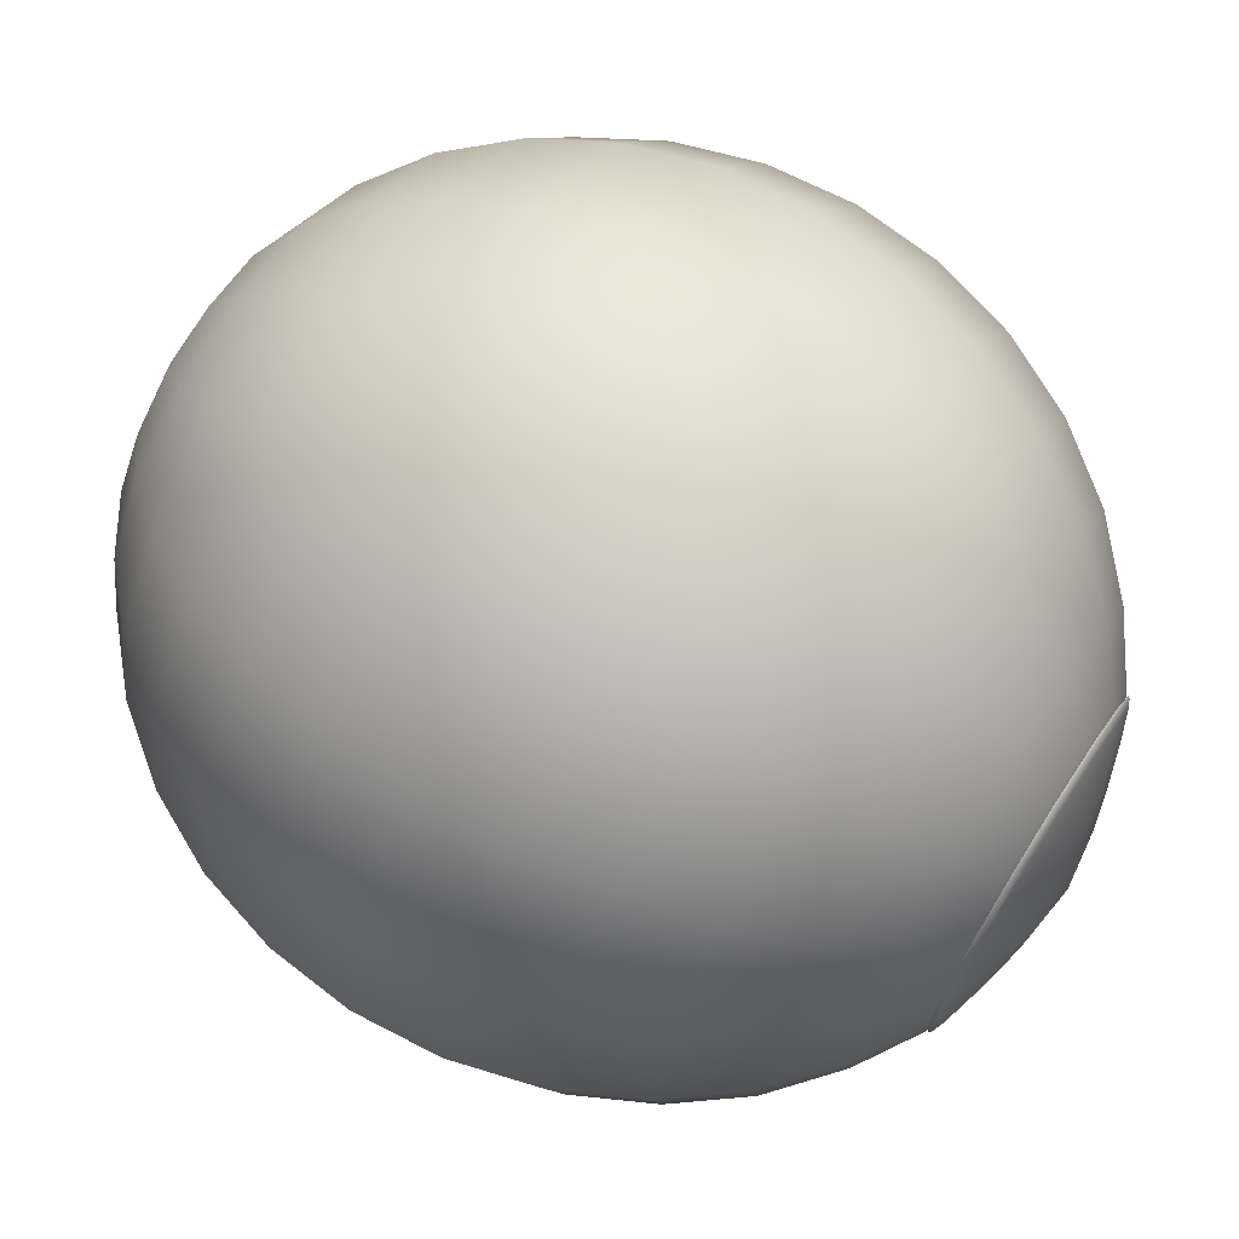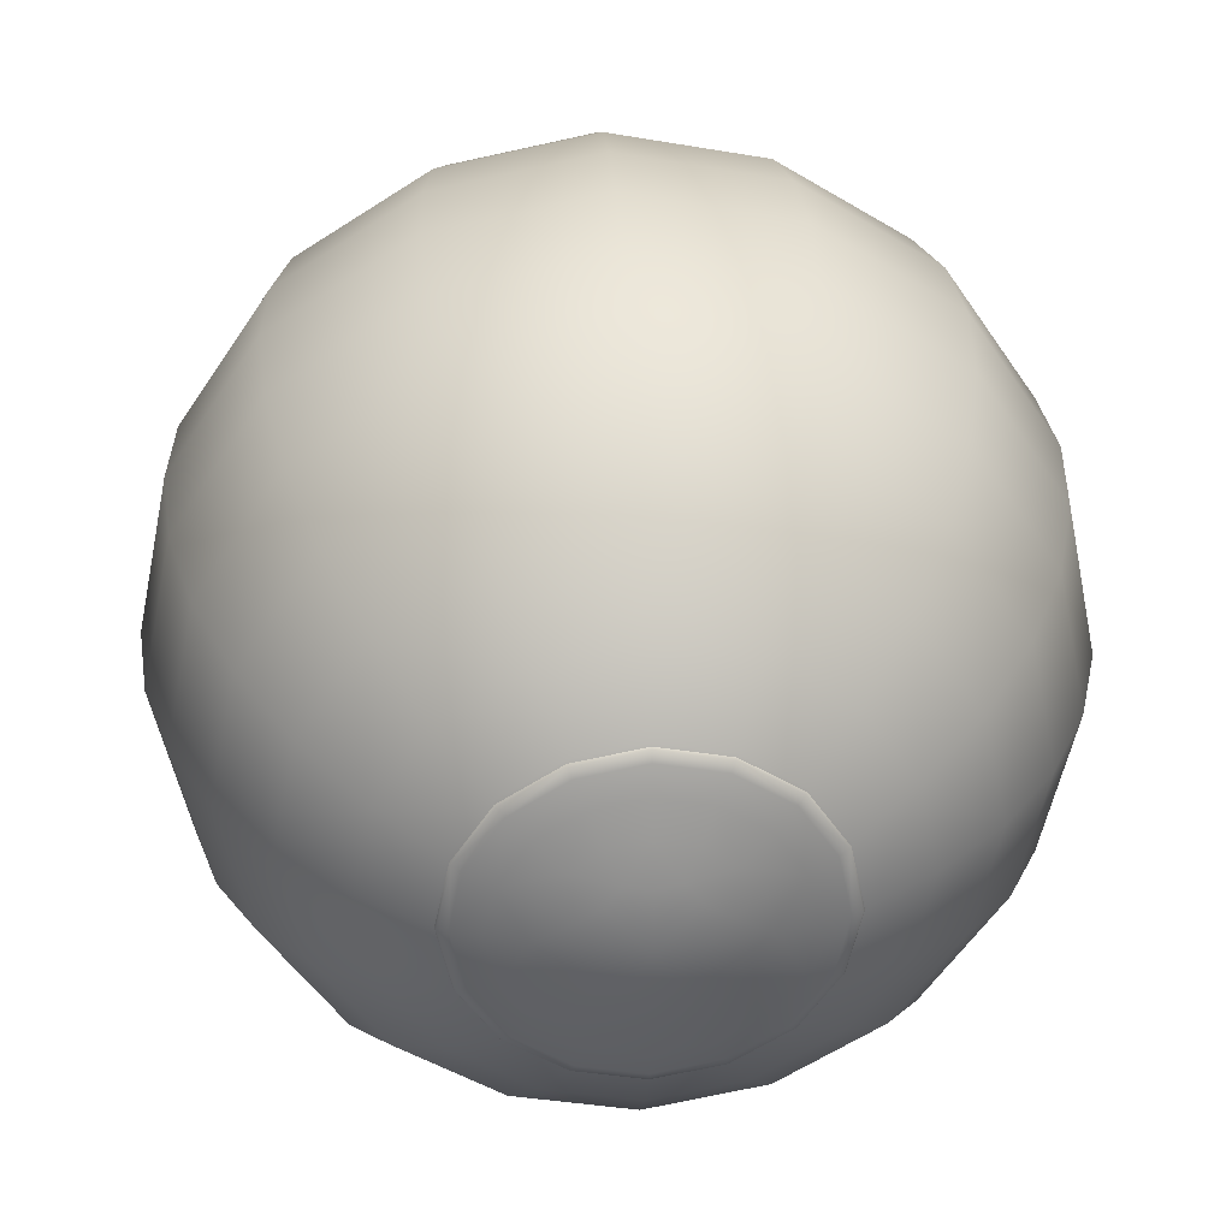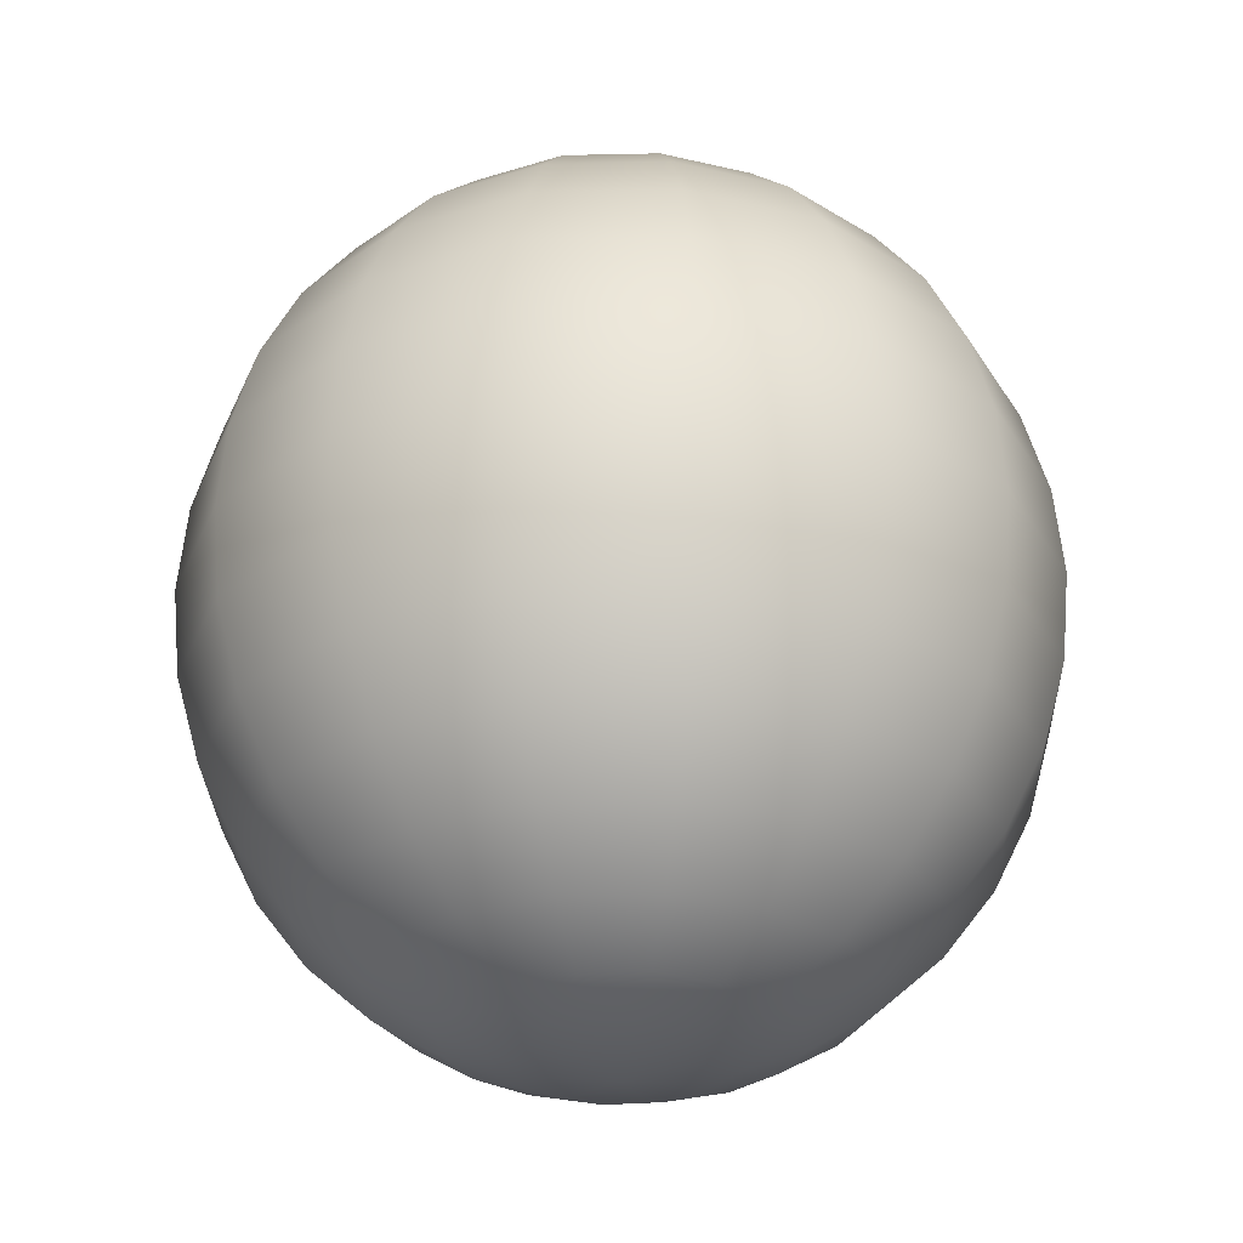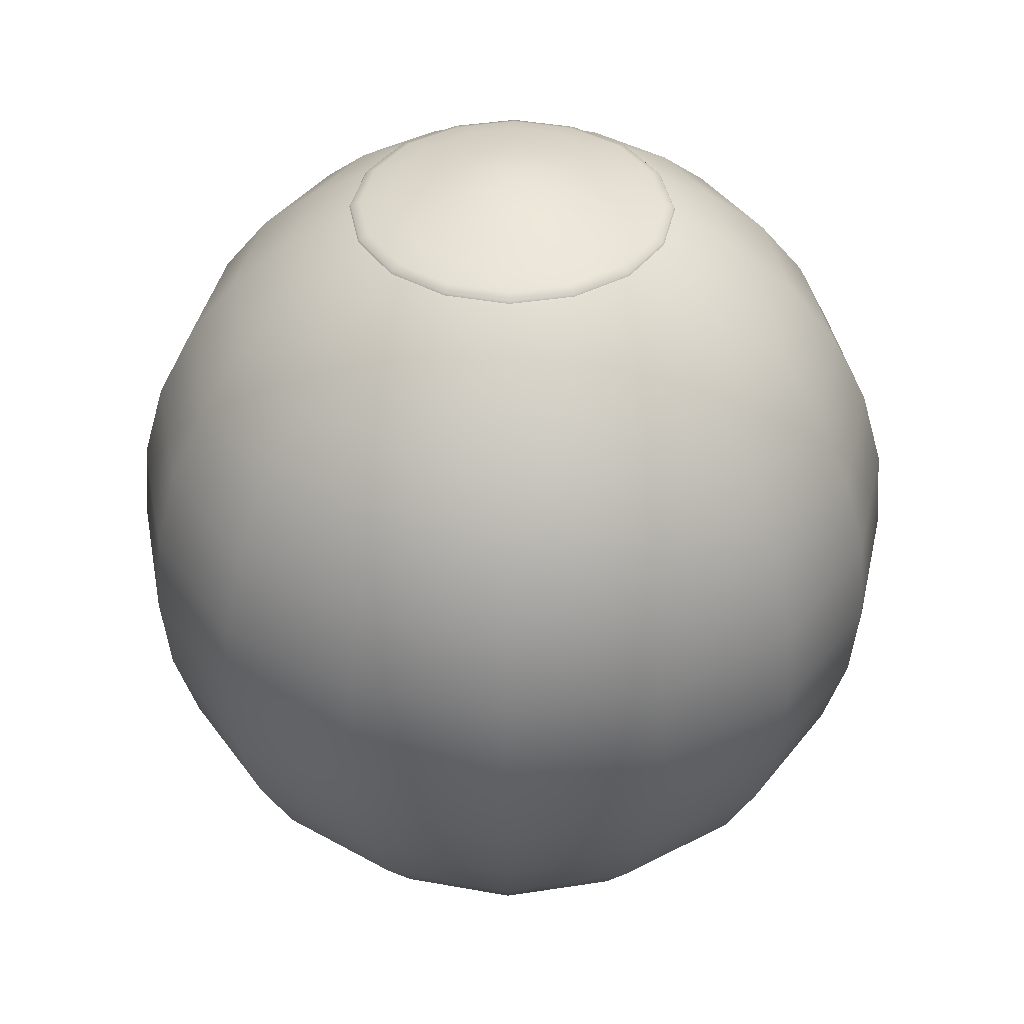
<metadata>
{"format":"obj","ext":"obj","renderer":"f3d","projection":"perspective","resolution":1024,"background":"white","views":[{"elev":69.9,"azim":-57.4,"up":"+Y"},{"elev":34.8,"azim":-3.7,"up":"+Y"},{"elev":-28.2,"azim":-31.4,"up":"+Z"},{"elev":40.7,"azim":-89.1,"up":"+Z"}]}
</metadata>
<code>
o 3DEye
v 23.19 9.606 -101.1
v 21.78 1.7e-05 -101.8
v 0 1.7e-05 -104.8
v 15.4 15.4 -101.8
v 26.71 26.71 -96.35
v 35.57 14.73 -96.18
v 37.78 1.6e-05 -96.35
v 49.53 20.52 -86.85
v 53.78 1.4e-05 -86.85
v 38.03 38.03 -86.85
v 48.41 48.41 -73.87
v 63.05 26.12 -73.87
v 68.46 1.2e-05 -73.87
v 74.13 30.7 -58.03
v 80.49 9e-06 -58.03
v 56.91 56.91 -58.03
v 63.25 63.25 -39.98
v 82.38 34.12 -39.98
v 89.45 7e-06 -39.98
v 87.44 36.22 -20.38
v 94.94 3e-06 -20.38
v 67.13 67.13 -20.38
v 68.46 68.46 1.1e-05
v 89.17 36.94 6e-06
v 96.82 0 0
v 87.44 36.22 20.38
v 94.94 -3e-06 20.38
v 67.13 67.13 20.38
v 63.25 63.25 39.98
v 82.38 34.12 39.98
v 89.45 -7e-06 39.98
v 74.13 30.7 58.03
v 80.49 -9e-06 58.03
v 56.91 56.91 58.03
v 48.41 48.41 73.87
v 63.05 26.12 73.87
v 68.46 -1.2e-05 73.87
v 49.53 20.52 86.85
v 38.03 38.03 86.85
v 27.87 27.87 96.01
v 36.3 15.03 96.01
v 39.41 -1.6e-05 96.01
v 53.78 -1.4e-05 86.85
v 20.52 49.53 86.85
v 26.12 63.05 73.87
v 0 68.46 73.87
v 0 53.78 86.85
v 0 39.41 96.01
v 15.03 36.3 96.01
v 30.7 74.13 58.03
v 34.12 82.38 39.98
v 0 89.45 39.98
v 0 80.49 58.03
v 36.22 87.44 20.38
v 36.94 89.17 1.5e-05
v 0 96.82 1.6e-05
v 0 94.94 20.38
v 36.22 87.44 -20.38
v 34.12 82.38 -39.98
v 0 89.45 -39.98
v 0 94.94 -20.38
v 30.7 74.13 -58.03
v 26.12 63.05 -73.87
v 0 68.46 -73.87
v 0 80.49 -58.03
v 20.52 49.53 -86.85
v 14.73 35.57 -96.18
v 0 37.78 -96.35
v 0 53.78 -86.85
v 9.606 23.19 -101.1
v 0 21.78 -101.8
v -9.606 23.19 -101.1
v -15.4 15.4 -101.8
v -26.71 26.71 -96.35
v -14.73 35.57 -96.18
v -20.52 49.53 -86.85
v -38.03 38.03 -86.85
v -48.41 48.41 -73.87
v -26.12 63.05 -73.87
v -30.7 74.13 -58.03
v -56.91 56.91 -58.03
v -63.25 63.25 -39.98
v -34.12 82.38 -39.98
v -36.22 87.44 -20.38
v -67.13 67.13 -20.38
v -68.46 68.46 1.1e-05
v -36.94 89.17 1.5e-05
v -36.22 87.44 20.38
v -67.13 67.13 20.38
v -63.25 63.25 39.98
v -34.12 82.38 39.98
v -30.7 74.13 58.03
v -56.91 56.91 58.03
v -48.41 48.41 73.87
v -26.12 63.05 73.87
v -20.52 49.53 86.85
v -38.03 38.03 86.85
v -27.87 27.87 96.01
v -15.04 36.3 96.01
v -49.53 20.52 86.85
v -63.05 26.12 73.87
v -68.46 -1.2e-05 73.87
v -53.78 -1.4e-05 86.85
v -39.41 -1.6e-05 96.01
v -36.3 15.03 96.01
v -74.13 30.7 58.03
v -82.38 34.12 39.98
v -89.45 -7e-06 39.98
v -80.49 -9e-06 58.03
v -87.44 36.22 20.38
v -89.17 36.94 6e-06
v -96.82 0 0
v -94.94 -3e-06 20.38
v -87.44 36.22 -20.38
v -82.38 34.12 -39.98
v -89.45 7e-06 -39.98
v -94.94 3e-06 -20.38
v -74.13 30.7 -58.03
v -63.05 26.12 -73.87
v -68.46 1.2e-05 -73.87
v -80.49 9e-06 -58.03
v -49.53 20.52 -86.85
v -35.57 14.73 -96.18
v -37.78 1.6e-05 -96.35
v -53.78 1.4e-05 -86.85
v -23.19 9.606 -101.1
v -21.78 1.7e-05 -101.8
v -23.19 -9.606 -101.1
v -15.4 -15.4 -101.8
v -26.71 -26.71 -96.35
v -35.57 -14.73 -96.18
v -49.53 -20.52 -86.85
v -38.03 -38.03 -86.85
v -48.41 -48.41 -73.87
v -63.05 -26.12 -73.87
v -74.13 -30.7 -58.03
v -56.91 -56.91 -58.03
v -63.25 -63.25 -39.98
v -82.38 -34.12 -39.98
v -87.44 -36.22 -20.38
v -67.13 -67.13 -20.38
v -68.46 -68.46 -1.1e-05
v -89.17 -36.94 -6e-06
v -87.44 -36.22 20.38
v -67.13 -67.13 20.38
v -63.25 -63.25 39.98
v -82.38 -34.12 39.98
v -74.13 -30.7 58.03
v -56.91 -56.91 58.03
v -48.41 -48.41 73.87
v -63.05 -26.12 73.87
v -49.53 -20.52 86.85
v -38.03 -38.03 86.85
v -27.87 -27.87 96.01
v -36.3 -15.04 96.01
v -20.52 -49.53 86.85
v -26.12 -63.05 73.87
v 0 -68.46 73.87
v 0 -53.78 86.85
v 0 -39.41 96.01
v -15.03 -36.3 96.01
v -30.7 -74.13 58.03
v -34.12 -82.38 39.98
v 0 -89.45 39.98
v 0 -80.49 58.03
v -36.22 -87.44 20.38
v -36.94 -89.17 -1.5e-05
v 0 -96.82 -1.6e-05
v 0 -94.94 20.38
v -36.22 -87.44 -20.38
v -34.12 -82.38 -39.98
v 0 -89.45 -39.98
v 0 -94.94 -20.38
v -30.7 -74.13 -58.03
v -26.12 -63.05 -73.87
v 0 -68.46 -73.87
v 0 -80.49 -58.03
v -20.52 -49.53 -86.85
v -14.73 -35.57 -96.18
v 0 -37.78 -96.35
v 0 -53.78 -86.85
v -9.606 -23.19 -101.1
v 0 -21.78 -101.8
v 9.606 -23.19 -101.1
v 15.4 -15.4 -101.8
v 26.71 -26.71 -96.35
v 14.73 -35.57 -96.18
v 20.52 -49.53 -86.85
v 38.03 -38.03 -86.85
v 48.41 -48.41 -73.87
v 26.12 -63.05 -73.87
v 30.7 -74.13 -58.03
v 56.91 -56.91 -58.03
v 63.25 -63.25 -39.98
v 34.12 -82.38 -39.98
v 36.22 -87.44 -20.38
v 67.13 -67.13 -20.38
v 68.46 -68.46 -1.1e-05
v 36.94 -89.17 -1.5e-05
v 36.22 -87.44 20.38
v 67.13 -67.13 20.38
v 63.25 -63.25 39.98
v 34.12 -82.38 39.98
v 30.7 -74.13 58.03
v 56.91 -56.91 58.03
v 48.41 -48.41 73.87
v 26.12 -63.05 73.87
v 20.52 -49.53 86.85
v 38.03 -38.03 86.85
v 27.87 -27.87 96.01
v 15.04 -36.3 96.01
v 49.53 -20.52 86.85
v 36.3 -15.04 96.01
v 63.05 -26.12 73.87
v 74.13 -30.7 58.03
v 82.38 -34.12 39.98
v 87.44 -36.22 20.38
v 89.17 -36.94 -6e-06
v 87.44 -36.22 -20.38
v 82.38 -34.12 -39.98
v 74.13 -30.7 -58.03
v 63.05 -26.12 -73.87
v 49.53 -20.52 -86.85
v 35.57 -14.73 -96.18
v 23.19 -9.606 -101.1
v 11.6 4.803 83.45
v 18.12 7.504 97.19
v 13.61 13.61 96
v 7.702 7.702 78.7
v 0 -9e-06 57.34
v 10.89 -1.3e-05 78.7
v 19.25 -1.6e-05 96
v 26.09 10.81 100.4
v 28.33 -1.6e-05 100.4
v 20.03 20.03 100.4
v 4.803 11.6 83.45
v 7.505 18.12 97.19
v 0 19.25 96
v 0 10.89 78.7
v 10.81 26.09 100.4
v 0 28.33 100.4
v -4.803 11.6 83.45
v -7.505 18.12 97.19
v -13.61 13.61 96
v -7.702 7.702 78.7
v -10.81 26.09 100.4
v -20.03 20.03 100.4
v -11.6 4.803 83.45
v -18.12 7.504 97.19
v -19.25 -1.6e-05 96
v -10.89 -1.3e-05 78.7
v -26.09 10.81 100.4
v -28.33 -1.6e-05 100.4
v -11.6 -4.803 83.45
v -18.12 -7.505 97.19
v -13.61 -13.61 96
v -7.702 -7.702 78.7
v -26.09 -10.81 100.4
v -20.03 -20.03 100.4
v -4.803 -11.6 83.45
v -7.505 -18.12 97.19
v 0 -19.25 96
v 0 -10.89 78.7
v -10.81 -26.09 100.4
v 0 -28.33 100.4
v 4.803 -11.6 83.45
v 7.505 -18.12 97.19
v 13.61 -13.61 96
v 7.702 -7.702 78.7
v 10.81 -26.09 100.4
v 20.03 -20.03 100.4
v 11.6 -4.803 83.45
v 18.12 -7.505 97.19
v 26.09 -10.81 100.4
v 13.68 5.668 103.7
v 20.67 8.562 102
v 15.52 15.52 102.1
v 9.09 9.09 104.1
v 0 -1.7e-05 105.8
v 12.85 -1.7e-05 104.1
v 21.94 -1.7e-05 102.1
v 35.65 14.77 97.12
v 35.95 14.89 96.62
v 27.6 27.6 96.62
v 27.37 27.37 97.12
v 25.78 25.78 98.07
v 33.57 13.91 98.07
v 36.45 -1.6e-05 98.07
v 38.71 -1.6e-05 97.12
v 39.03 -1.6e-05 96.62
v 27.94 11.57 99.91
v 21.45 21.45 99.91
v 30.34 -1.6e-05 99.91
v 5.668 13.68 103.7
v 8.562 20.67 102
v 0 21.94 102.1
v 0 12.85 104.1
v 14.77 35.65 97.12
v 14.89 35.95 96.62
v 0 39.03 96.62
v 0 38.71 97.12
v 0 36.45 98.07
v 13.91 33.57 98.07
v 11.57 27.94 99.91
v 0 30.34 99.91
v -5.668 13.68 103.7
v -8.562 20.67 102
v -15.52 15.52 102.1
v -9.09 9.09 104.1
v -14.77 35.65 97.12
v -14.89 35.95 96.62
v -27.6 27.6 96.62
v -27.37 27.37 97.12
v -25.78 25.78 98.07
v -13.91 33.57 98.07
v -11.57 27.94 99.91
v -21.45 21.45 99.91
v -13.68 5.668 103.7
v -20.67 8.562 102
v -21.94 -1.7e-05 102.1
v -12.85 -1.7e-05 104.1
v -35.65 14.77 97.12
v -35.95 14.89 96.62
v -39.03 -1.6e-05 96.62
v -38.71 -1.6e-05 97.12
v -36.45 -1.6e-05 98.07
v -33.57 13.91 98.07
v -27.94 11.57 99.91
v -30.34 -1.6e-05 99.91
v -13.68 -5.668 103.7
v -20.67 -8.562 102
v -15.52 -15.52 102.1
v -9.09 -9.09 104.1
v -35.65 -14.77 97.12
v -35.95 -14.89 96.62
v -27.6 -27.6 96.62
v -27.37 -27.37 97.12
v -25.78 -25.78 98.07
v -33.57 -13.91 98.07
v -27.94 -11.57 99.91
v -21.45 -21.45 99.91
v -5.668 -13.68 103.7
v -8.562 -20.67 102
v 0 -21.94 102.1
v 0 -12.85 104.1
v -14.77 -35.65 97.12
v -14.89 -35.95 96.62
v 0 -39.03 96.62
v 0 -38.71 97.12
v 0 -36.45 98.07
v -13.91 -33.57 98.07
v -11.57 -27.94 99.91
v 0 -30.34 99.91
v 5.668 -13.68 103.7
v 8.562 -20.67 102
v 15.52 -15.52 102.1
v 9.09 -9.09 104.1
v 14.77 -35.65 97.12
v 14.89 -35.95 96.62
v 27.6 -27.6 96.62
v 27.37 -27.37 97.12
v 25.78 -25.78 98.07
v 13.91 -33.57 98.07
v 11.57 -27.94 99.91
v 21.45 -21.45 99.91
v 13.68 -5.668 103.7
v 20.67 -8.562 102
v 35.65 -14.77 97.12
v 35.95 -14.89 96.62
v 33.57 -13.91 98.07
v 27.94 -11.57 99.91
f 1 2 3 4
f 1 4 5 6
f 1 6 7 2
f 8 9 7 6
f 8 6 5 10
f 8 10 11 12
f 8 12 13 9
f 14 15 13 12
f 14 12 11 16
f 14 16 17 18
f 14 18 19 15
f 20 21 19 18
f 20 18 17 22
f 20 22 23 24
f 20 24 25 21
f 26 27 25 24
f 26 24 23 28
f 26 28 29 30
f 26 30 31 27
f 32 33 31 30
f 32 30 29 34
f 32 34 35 36
f 32 36 37 33
f 38 39 40 41
f 38 41 42 43
f 38 43 37 36
f 38 36 35 39
f 44 39 35 45
f 44 45 46 47
f 44 47 48 49
f 44 49 40 39
f 50 34 29 51
f 50 51 52 53
f 50 53 46 45
f 50 45 35 34
f 54 28 23 55
f 54 55 56 57
f 54 57 52 51
f 54 51 29 28
f 58 22 17 59
f 58 59 60 61
f 58 61 56 55
f 58 55 23 22
f 62 16 11 63
f 62 63 64 65
f 62 65 60 59
f 62 59 17 16
f 66 10 5 67
f 66 67 68 69
f 66 69 64 63
f 66 63 11 10
f 70 4 3 71
f 70 71 68 67
f 70 67 5 4
f 72 71 3 73
f 72 73 74 75
f 72 75 68 71
f 76 69 68 75
f 76 75 74 77
f 76 77 78 79
f 76 79 64 69
f 80 65 64 79
f 80 79 78 81
f 80 81 82 83
f 80 83 60 65
f 84 61 60 83
f 84 83 82 85
f 84 85 86 87
f 84 87 56 61
f 88 57 56 87
f 88 87 86 89
f 88 89 90 91
f 88 91 52 57
f 92 53 52 91
f 92 91 90 93
f 92 93 94 95
f 92 95 46 53
f 96 47 46 95
f 96 95 94 97
f 96 97 98 99
f 96 99 48 47
f 100 97 94 101
f 100 101 102 103
f 100 103 104 105
f 100 105 98 97
f 106 93 90 107
f 106 107 108 109
f 106 109 102 101
f 106 101 94 93
f 110 89 86 111
f 110 111 112 113
f 110 113 108 107
f 110 107 90 89
f 114 85 82 115
f 114 115 116 117
f 114 117 112 111
f 114 111 86 85
f 118 81 78 119
f 118 119 120 121
f 118 121 116 115
f 118 115 82 81
f 122 77 74 123
f 122 123 124 125
f 122 125 120 119
f 122 119 78 77
f 126 73 3 127
f 126 127 124 123
f 126 123 74 73
f 128 127 3 129
f 128 129 130 131
f 128 131 124 127
f 132 125 124 131
f 132 131 130 133
f 132 133 134 135
f 132 135 120 125
f 136 121 120 135
f 136 135 134 137
f 136 137 138 139
f 136 139 116 121
f 140 117 116 139
f 140 139 138 141
f 140 141 142 143
f 140 143 112 117
f 144 113 112 143
f 144 143 142 145
f 144 145 146 147
f 144 147 108 113
f 148 109 108 147
f 148 147 146 149
f 148 149 150 151
f 148 151 102 109
f 152 103 102 151
f 152 151 150 153
f 152 153 154 155
f 152 155 104 103
f 156 153 150 157
f 156 157 158 159
f 156 159 160 161
f 156 161 154 153
f 162 149 146 163
f 162 163 164 165
f 162 165 158 157
f 162 157 150 149
f 166 145 142 167
f 166 167 168 169
f 166 169 164 163
f 166 163 146 145
f 170 141 138 171
f 170 171 172 173
f 170 173 168 167
f 170 167 142 141
f 174 137 134 175
f 174 175 176 177
f 174 177 172 171
f 174 171 138 137
f 178 133 130 179
f 178 179 180 181
f 178 181 176 175
f 178 175 134 133
f 182 129 3 183
f 182 183 180 179
f 182 179 130 129
f 184 183 3 185
f 184 185 186 187
f 184 187 180 183
f 188 181 180 187
f 188 187 186 189
f 188 189 190 191
f 188 191 176 181
f 192 177 176 191
f 192 191 190 193
f 192 193 194 195
f 192 195 172 177
f 196 173 172 195
f 196 195 194 197
f 196 197 198 199
f 196 199 168 173
f 200 169 168 199
f 200 199 198 201
f 200 201 202 203
f 200 203 164 169
f 204 165 164 203
f 204 203 202 205
f 204 205 206 207
f 204 207 158 165
f 208 159 158 207
f 208 207 206 209
f 208 209 210 211
f 208 211 160 159
f 212 43 42 213
f 212 213 210 209
f 212 209 206 214
f 212 214 37 43
f 215 205 202 216
f 215 216 31 33
f 215 33 37 214
f 215 214 206 205
f 217 201 198 218
f 217 218 25 27
f 217 27 31 216
f 217 216 202 201
f 219 197 194 220
f 219 220 19 21
f 219 21 25 218
f 219 218 198 197
f 221 193 190 222
f 221 222 13 15
f 221 15 19 220
f 221 220 194 193
f 223 189 186 224
f 223 224 7 9
f 223 9 13 222
f 223 222 190 189
f 225 185 3 2
f 225 2 7 224
f 225 224 186 185
f 226 227 228 229
f 226 229 230 231
f 226 231 232 227
f 236 237 238 239
f 236 239 230 229
f 236 229 228 237
f 242 243 244 245
f 242 245 230 239
f 242 239 238 243
f 248 249 250 251
f 248 251 230 245
f 248 245 244 249
f 254 255 256 257
f 254 257 230 251
f 254 251 250 255
f 260 261 262 263
f 260 263 230 257
f 260 257 256 261
f 266 267 268 269
f 266 269 230 263
f 266 263 262 267
f 272 273 232 231
f 272 231 230 269
f 272 269 268 273
f 233 227 232 234
f 233 234 42 41
f 233 41 40 235
f 233 235 228 227
f 240 49 48 241
f 240 241 238 237
f 240 237 228 235
f 240 235 40 49
f 246 99 98 247
f 246 247 244 243
f 246 243 238 241
f 246 241 48 99
f 252 105 104 253
f 252 253 250 249
f 252 249 244 247
f 252 247 98 105
f 258 155 154 259
f 258 259 256 255
f 258 255 250 253
f 258 253 104 155
f 264 161 160 265
f 264 265 262 261
f 264 261 256 259
f 264 259 154 161
f 270 211 210 271
f 270 271 268 267
f 270 267 262 265
f 270 265 160 211
f 274 213 42 234
f 274 234 232 273
f 274 273 268 271
f 274 271 210 213
f 275 276 277 278
f 275 278 279 280
f 275 280 281 276
f 282 283 284 285
f 282 285 286 287
f 282 287 288 289
f 282 289 290 283
f 291 287 286 292
f 291 292 277 276
f 291 276 281 293
f 291 293 288 287
f 294 295 296 297
f 294 297 279 278
f 294 278 277 295
f 298 299 300 301
f 298 301 302 303
f 298 303 286 285
f 298 285 284 299
f 304 303 302 305
f 304 305 296 295
f 304 295 277 292
f 304 292 286 303
f 306 307 308 309
f 306 309 279 297
f 306 297 296 307
f 310 311 312 313
f 310 313 314 315
f 310 315 302 301
f 310 301 300 311
f 316 315 314 317
f 316 317 308 307
f 316 307 296 305
f 316 305 302 315
f 318 319 320 321
f 318 321 279 309
f 318 309 308 319
f 322 323 324 325
f 322 325 326 327
f 322 327 314 313
f 322 313 312 323
f 328 327 326 329
f 328 329 320 319
f 328 319 308 317
f 328 317 314 327
f 330 331 332 333
f 330 333 279 321
f 330 321 320 331
f 334 335 336 337
f 334 337 338 339
f 334 339 326 325
f 334 325 324 335
f 340 339 338 341
f 340 341 332 331
f 340 331 320 329
f 340 329 326 339
f 342 343 344 345
f 342 345 279 333
f 342 333 332 343
f 346 347 348 349
f 346 349 350 351
f 346 351 338 337
f 346 337 336 347
f 352 351 350 353
f 352 353 344 343
f 352 343 332 341
f 352 341 338 351
f 354 355 356 357
f 354 357 279 345
f 354 345 344 355
f 358 359 360 361
f 358 361 362 363
f 358 363 350 349
f 358 349 348 359
f 364 363 362 365
f 364 365 356 355
f 364 355 344 353
f 364 353 350 363
f 366 367 281 280
f 366 280 279 357
f 366 357 356 367
f 368 369 290 289
f 368 289 288 370
f 368 370 362 361
f 368 361 360 369
f 371 370 288 293
f 371 293 281 367
f 371 367 356 365
f 371 365 362 370

</code>
